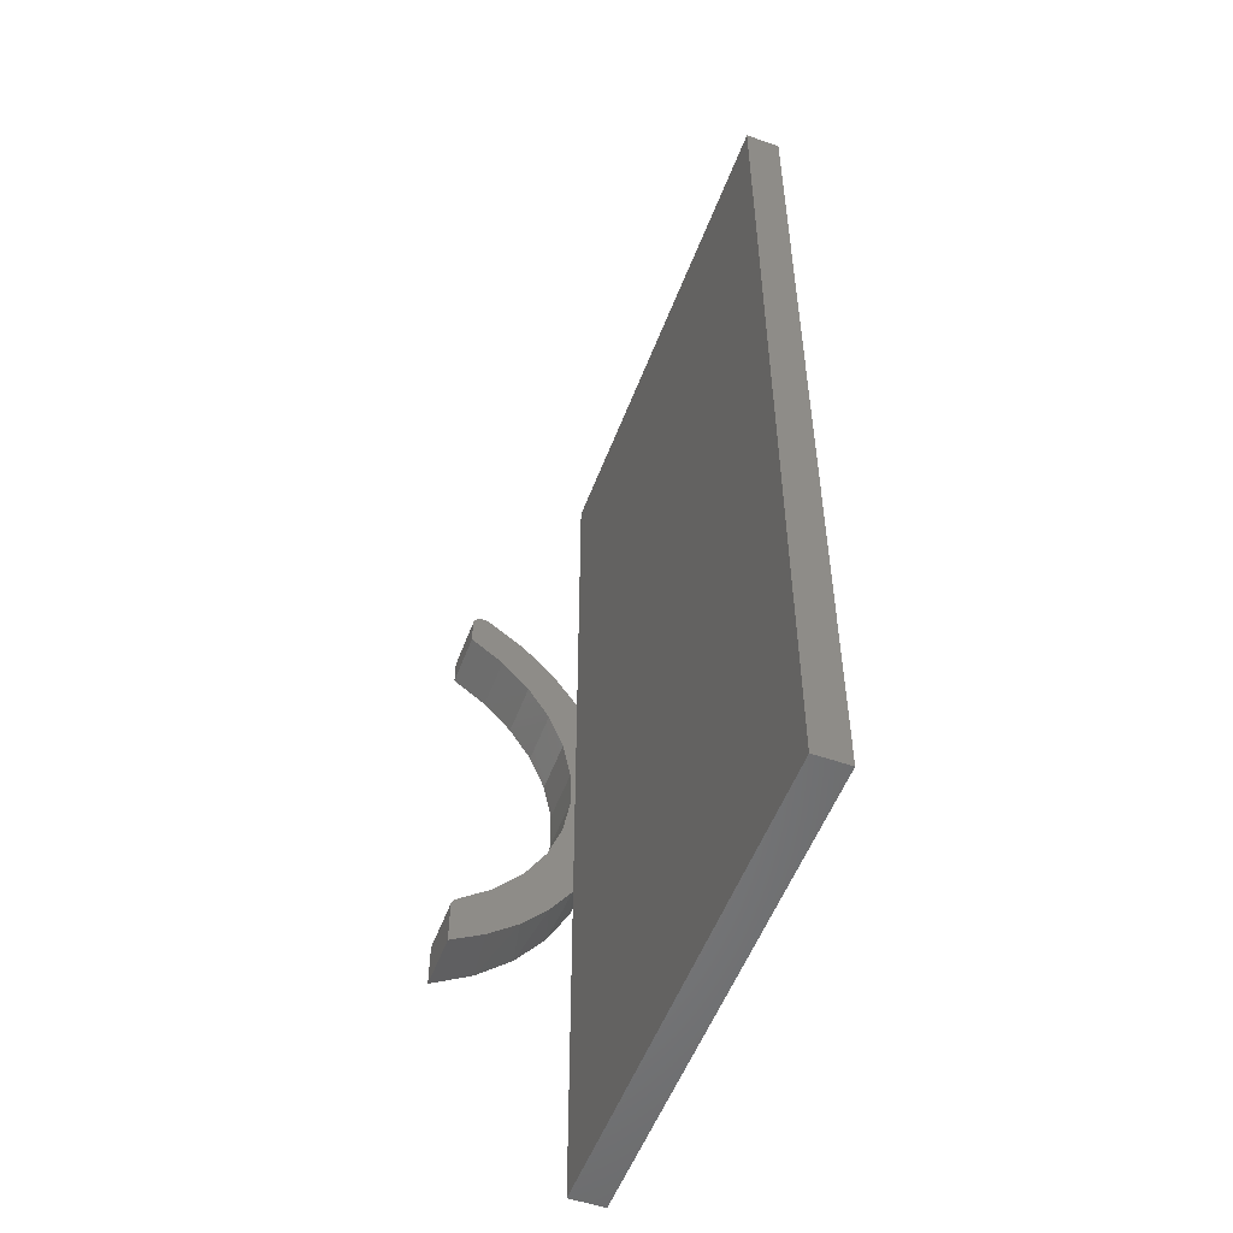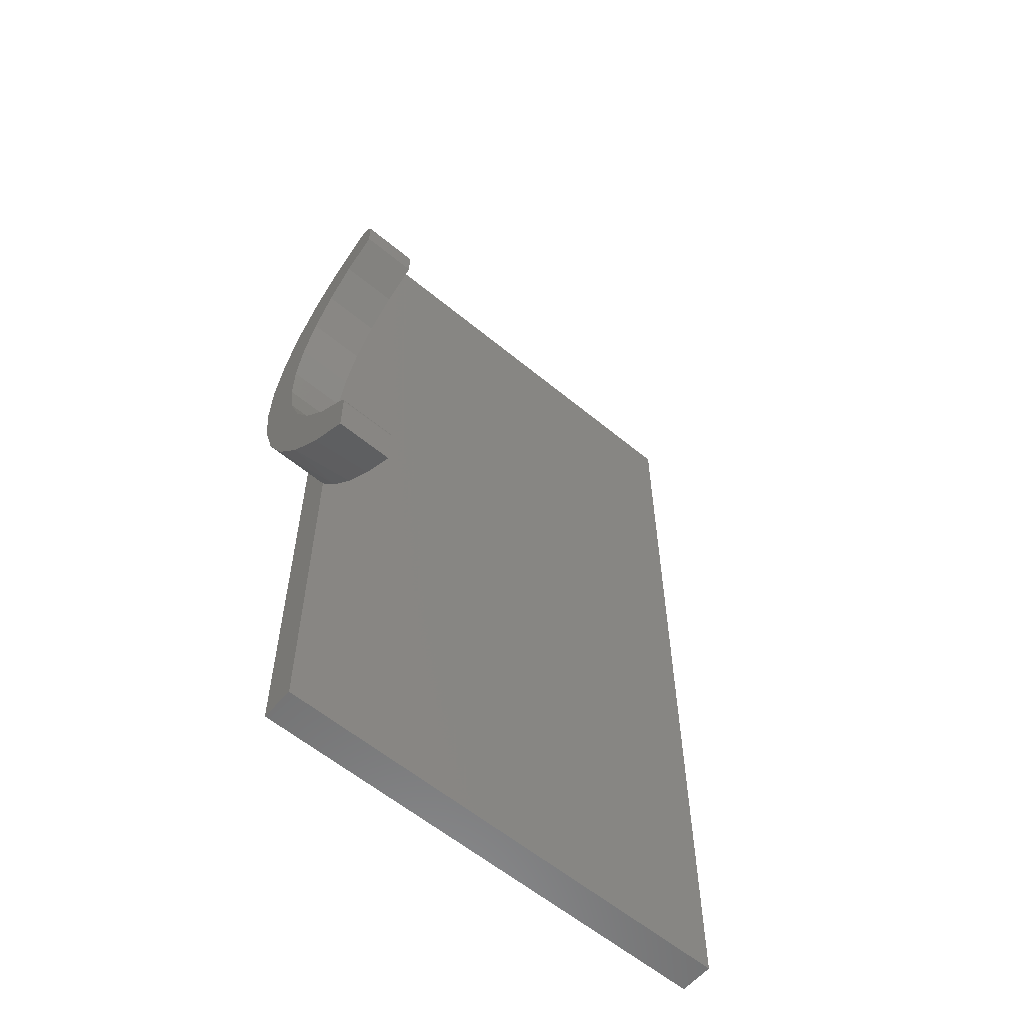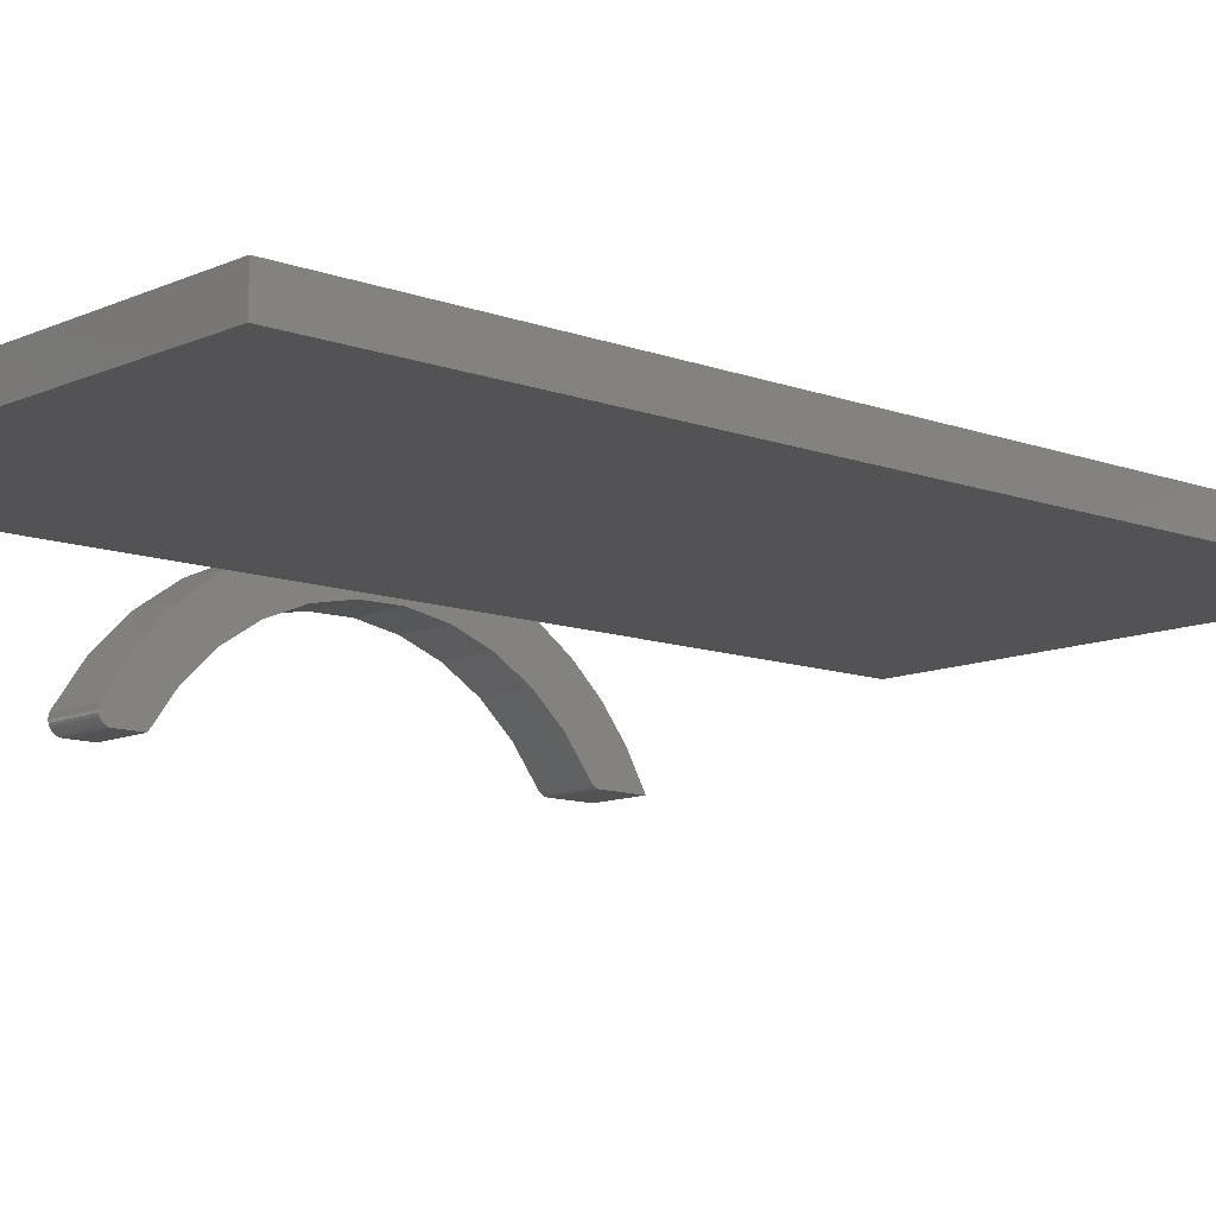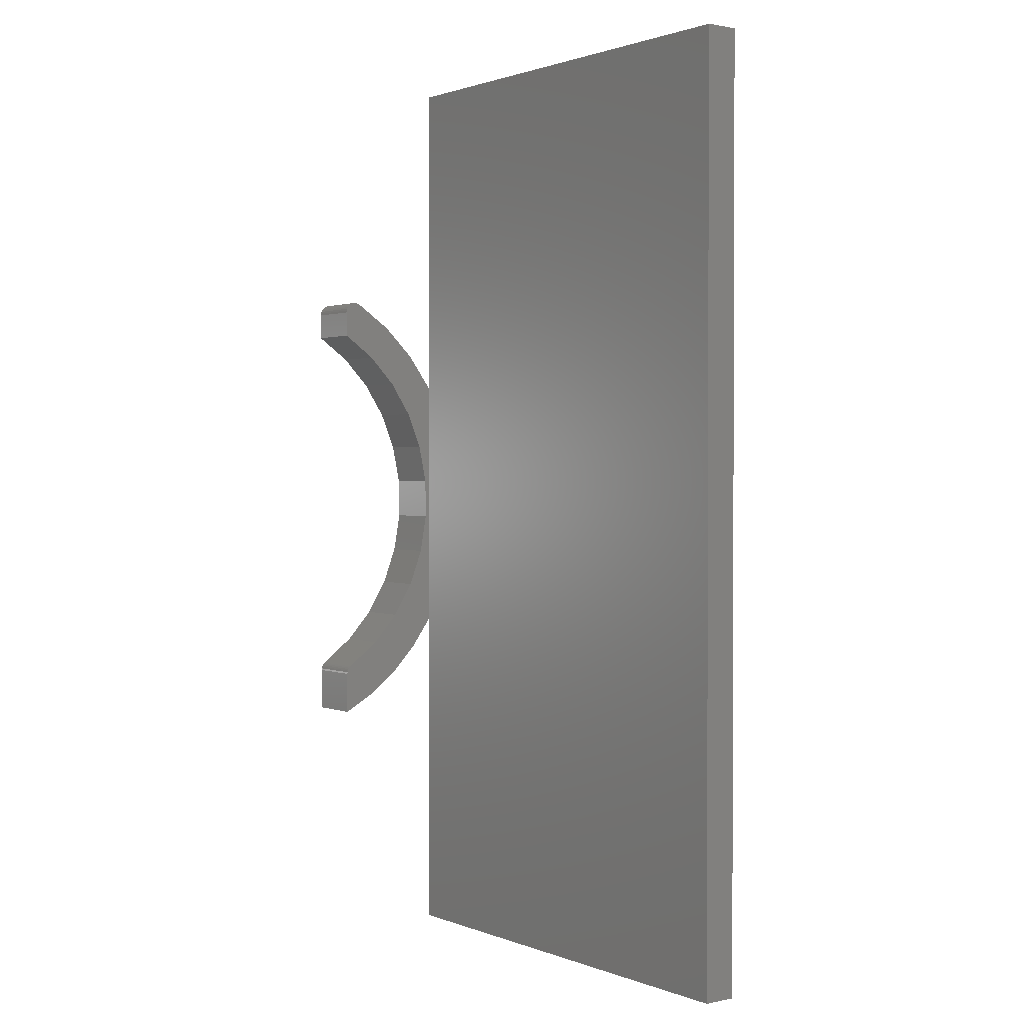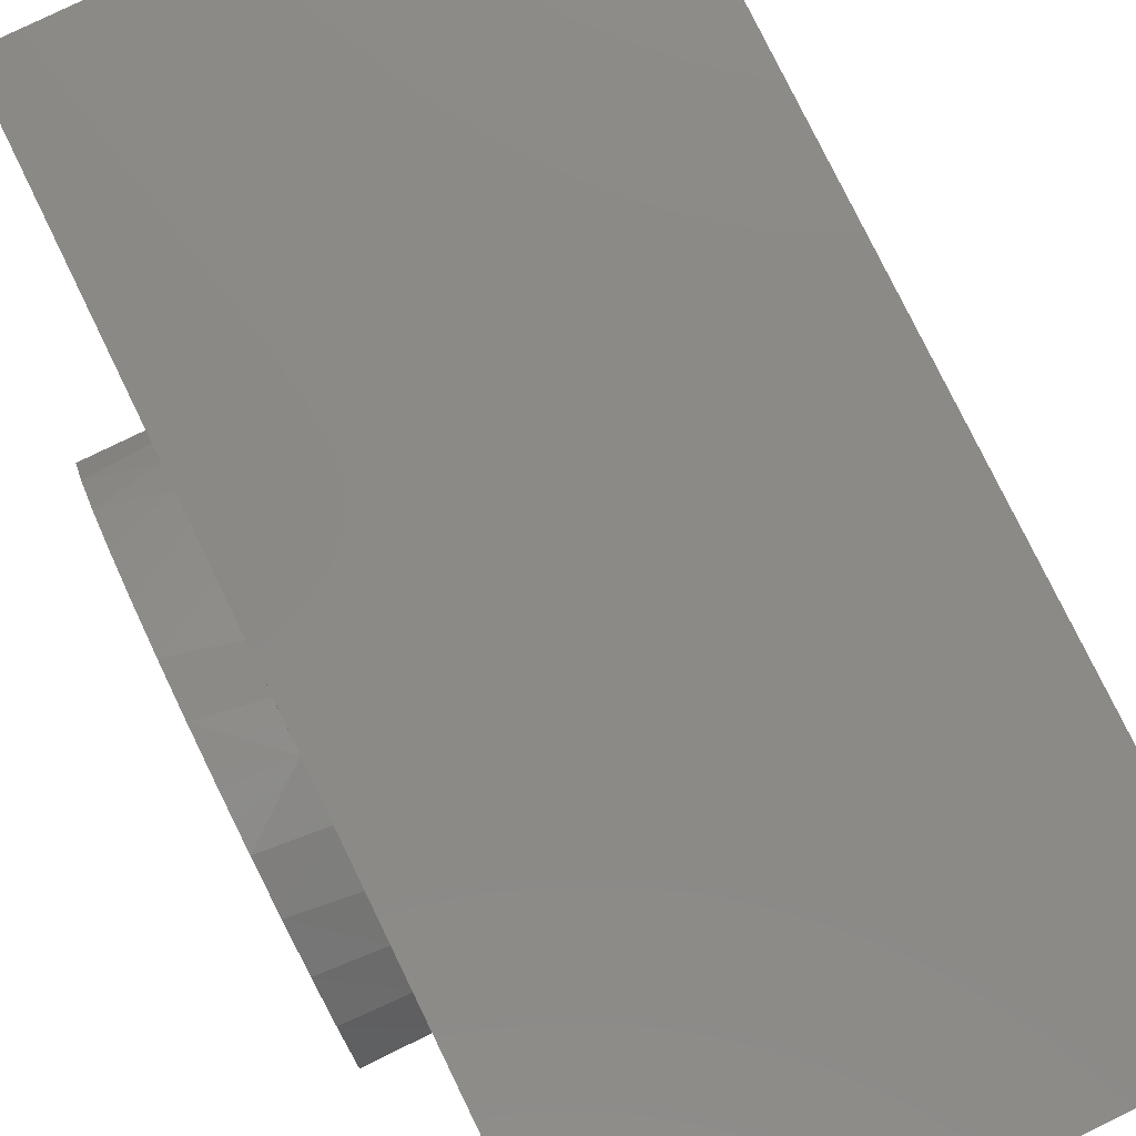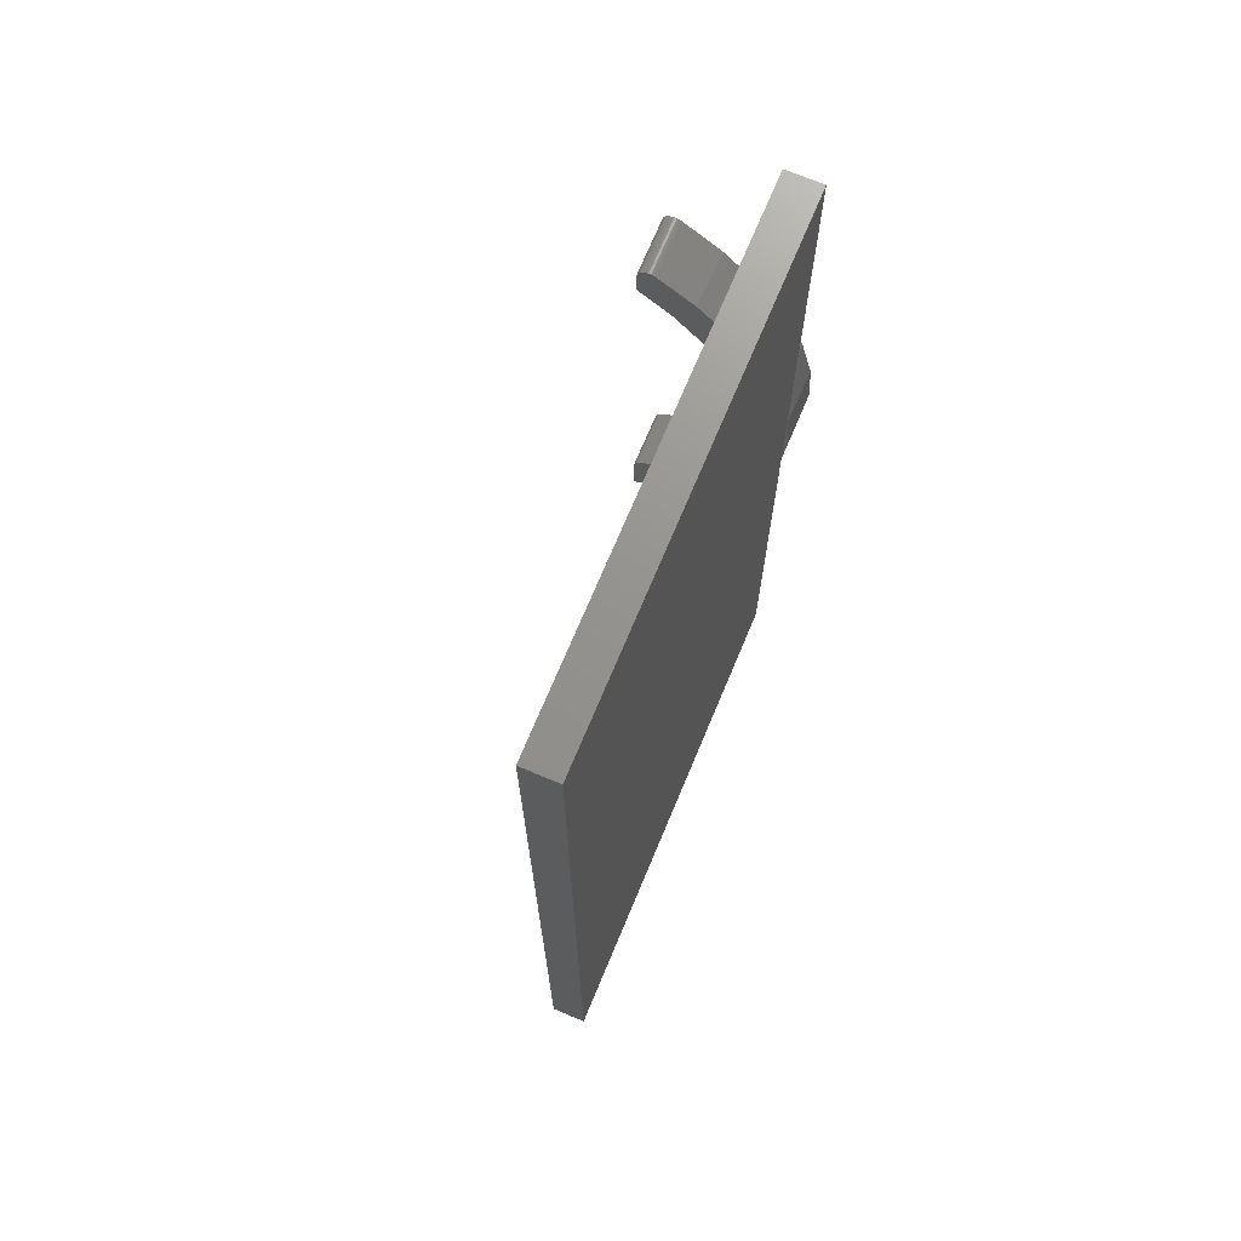
<metadata>
{"format":"stl","ext":"stl","renderer":"f3d","projection":"perspective","resolution":1024,"background":"white","views":[{"elev":-53.5,"azim":69.6,"up":"+Z"},{"elev":-59.2,"azim":-40.4,"up":"+Z"},{"elev":-11.0,"azim":47.7,"up":"+Y"},{"elev":1.3,"azim":53.4,"up":"+Z"},{"elev":79.1,"azim":-26.0,"up":"+Y"},{"elev":71.3,"azim":112.7,"up":"+Z"}]}
</metadata>
<code>
# stl→obj: 94 verts, 184 faces
v -0.5312 -0.07313 0.2746
v -0.5312 -0.1016 0.2578
v -0.5312 -0.1016 0.2879
v -0.5312 -0.05888 0.5178
v -0.5312 -0.07849 0.5383
v -0.5312 -0.03946 0.5377
v -0.5312 -0.007353 0.4804
v -0.5312 -0.0327 0.4677
v -0.5312 -0.04344 0.494
v -0.5312 -0.06276 0.5611
v -0.5312 -0.1016 0.5549
v -0.5312 -0.1016 0.5731
v -0.5312 -0.1014 0.5746
v -0.5312 -0.101 0.576
v -0.5312 -0.1003 0.5773
v -0.5312 -0.09942 0.5785
v -0.5312 -0.09831 0.5794
v -0.5312 -0.09703 0.5802
v -0.5312 -0.09564 0.5807
v -0.5312 -0.09418 0.5809
v -0.5312 -0.0927 0.5808
v -0.5312 -0.09126 0.5805
v -0.5312 -0.08991 0.5799
v -0.5312 -0.1011 0.2905
v -0.5312 -0.1006 0.2917
v -0.5312 -0.09984 0.2928
v -0.5312 -0.09893 0.2938
v -0.5312 -0.09787 0.2946
v -0.5312 -0.0482 0.2962
v -0.5312 -0.1015 0.2893
v -0.5312 -0.07527 0.3117
v -0.5312 -0.02761 0.322
v -0.5312 -0.02079 0.5105
v -0.5312 -0.05626 0.3328
v -0.5312 -0.0415 0.357
v -0.5312 -0.01203 0.3511
v -0.5312 -0.0315 0.3836
v -0.5312 -0.001979 0.3826
v -0.5312 -0.02662 0.4116
v -0.5312 0.00221 0.4153
v -0.5312 -0.02702 0.4399
v -0.5312 0.0003988 0.4483
v -0.4922 -0.1016 0.2879
v -0.4922 -0.07831 0.271
v -0.4922 -0.05724 0.2874
v -0.4922 -0.1016 0.2578
v -0.4922 -0.06412 0.5622
v -0.4922 -0.08991 0.5799
v -0.4922 -0.09126 0.5805
v -0.4922 -0.0927 0.5808
v -0.4922 -0.09418 0.5809
v -0.4922 -0.09564 0.5807
v -0.4922 -0.09703 0.5802
v -0.4922 -0.09831 0.5794
v -0.4922 -0.09942 0.5785
v -0.4922 -0.1003 0.5773
v -0.4922 -0.101 0.576
v -0.4922 -0.1014 0.5746
v -0.4922 -0.1016 0.5731
v -0.4922 -0.1016 0.5549
v -0.4922 -0.07849 0.5383
v -0.4922 -0.04174 0.5404
v -0.4922 -0.02344 0.3287
v -0.4922 -0.02662 0.4116
v -0.4922 -0.0315 0.3836
v -0.4922 -0.0415 0.357
v -0.4922 -0.05626 0.3328
v -0.4922 -0.07527 0.3117
v -0.4922 -0.03882 0.3068
v -0.4922 -0.02344 0.5151
v -0.4922 -0.05888 0.5178
v -0.4922 -0.04344 0.494
v -0.4922 -0.0327 0.4677
v -0.4922 -0.02702 0.4399
v -0.4922 -0.1011 0.2905
v -0.4922 -0.09787 0.2946
v -0.4922 -0.09893 0.2938
v -0.4922 -0.09984 0.2928
v -0.4922 -0.1006 0.2917
v -0.4922 -0.1015 0.2893
v -0.4922 -0.008667 0.4841
v -0.4922 -0.008667 0.3597
v -0.4922 -1.775e-18 0.3929
v -0.4922 0.002329 0.4219
v -0.4922 -5.374e-17 0.4509
v -0.4922 1.865e-17 0.4219
v -0.4922 -0.02344 0.75
v -0.4922 3.686e-17 0.75
v -0.4922 -0.02344 0.08594
v -0.4922 0 0.08594
v -0.1567 -0.02344 0.08594
v -0.1567 -0.02344 0.75
v -0.1567 1.863e-17 0.08594
v -0.1567 5.549e-17 0.75
f 1 2 3
f 4 5 6
f 7 8 9
f 10 6 5
f 10 5 11
f 10 11 12
f 10 12 13
f 10 13 14
f 10 14 15
f 10 15 16
f 10 16 17
f 10 17 18
f 10 18 19
f 10 19 20
f 10 20 21
f 10 21 22
f 10 22 23
f 24 25 26
f 24 26 27
f 24 27 28
f 29 1 3
f 29 3 30
f 29 30 24
f 29 24 28
f 29 28 31
f 29 31 32
f 6 33 4
f 4 33 7
f 4 7 9
f 31 34 32
f 32 34 35
f 32 35 36
f 36 35 37
f 36 37 38
f 38 37 39
f 38 39 40
f 40 39 41
f 40 41 42
f 42 41 8
f 42 8 7
f 43 44 45
f 43 46 44
f 47 48 49
f 47 49 50
f 47 50 51
f 47 51 52
f 47 52 53
f 47 53 54
f 47 54 55
f 47 55 56
f 47 56 57
f 47 57 58
f 47 58 59
f 47 59 60
f 47 60 61
f 47 61 62
f 63 64 65
f 63 65 66
f 63 66 67
f 63 67 68
f 63 68 69
f 70 62 61
f 70 61 71
f 70 71 72
f 70 72 73
f 70 73 74
f 70 74 64
f 70 64 63
f 75 76 77
f 75 77 78
f 75 78 79
f 69 68 76
f 69 76 75
f 69 75 80
f 69 80 43
f 69 43 45
f 3 2 43
f 43 2 46
f 41 73 8
f 8 73 72
f 8 72 9
f 9 72 71
f 9 71 4
f 4 71 61
f 4 61 5
f 5 61 60
f 5 60 11
f 73 41 74
f 74 41 39
f 74 39 64
f 64 39 37
f 64 37 65
f 65 37 35
f 65 35 66
f 66 35 34
f 66 34 67
f 67 34 31
f 67 31 68
f 68 31 28
f 68 28 76
f 3 43 30
f 30 43 80
f 30 80 24
f 24 80 75
f 24 75 25
f 25 75 79
f 25 79 26
f 26 79 78
f 26 78 27
f 27 78 77
f 27 77 28
f 28 77 76
f 12 11 59
f 59 11 60
f 33 81 7
f 38 82 36
f 32 69 29
f 69 45 29
f 1 29 45
f 63 69 32
f 63 32 36
f 63 36 82
f 83 82 38
f 83 38 40
f 83 40 84
f 85 84 40
f 85 40 42
f 85 42 7
f 85 7 81
f 23 48 10
f 10 48 47
f 10 47 6
f 6 47 62
f 6 62 33
f 33 62 70
f 33 70 81
f 46 2 44
f 44 2 1
f 44 1 45
f 48 23 49
f 49 23 22
f 49 22 50
f 50 22 21
f 50 21 51
f 51 21 20
f 51 20 52
f 52 20 19
f 52 19 53
f 53 19 18
f 53 18 54
f 54 18 17
f 54 17 55
f 55 17 16
f 55 16 56
f 56 16 15
f 56 15 57
f 57 15 14
f 57 14 58
f 58 14 13
f 58 13 59
f 59 13 12
f 85 86 84
f 83 84 86
f 70 87 81
f 81 87 88
f 81 88 85
f 89 63 90
f 90 63 82
f 90 82 83
f 91 92 87
f 91 87 70
f 91 70 63
f 91 63 89
f 93 90 83
f 93 83 86
f 93 86 85
f 93 85 88
f 93 88 94
f 92 94 87
f 87 94 88
f 91 93 92
f 92 93 94
f 89 90 91
f 91 90 93

</code>
